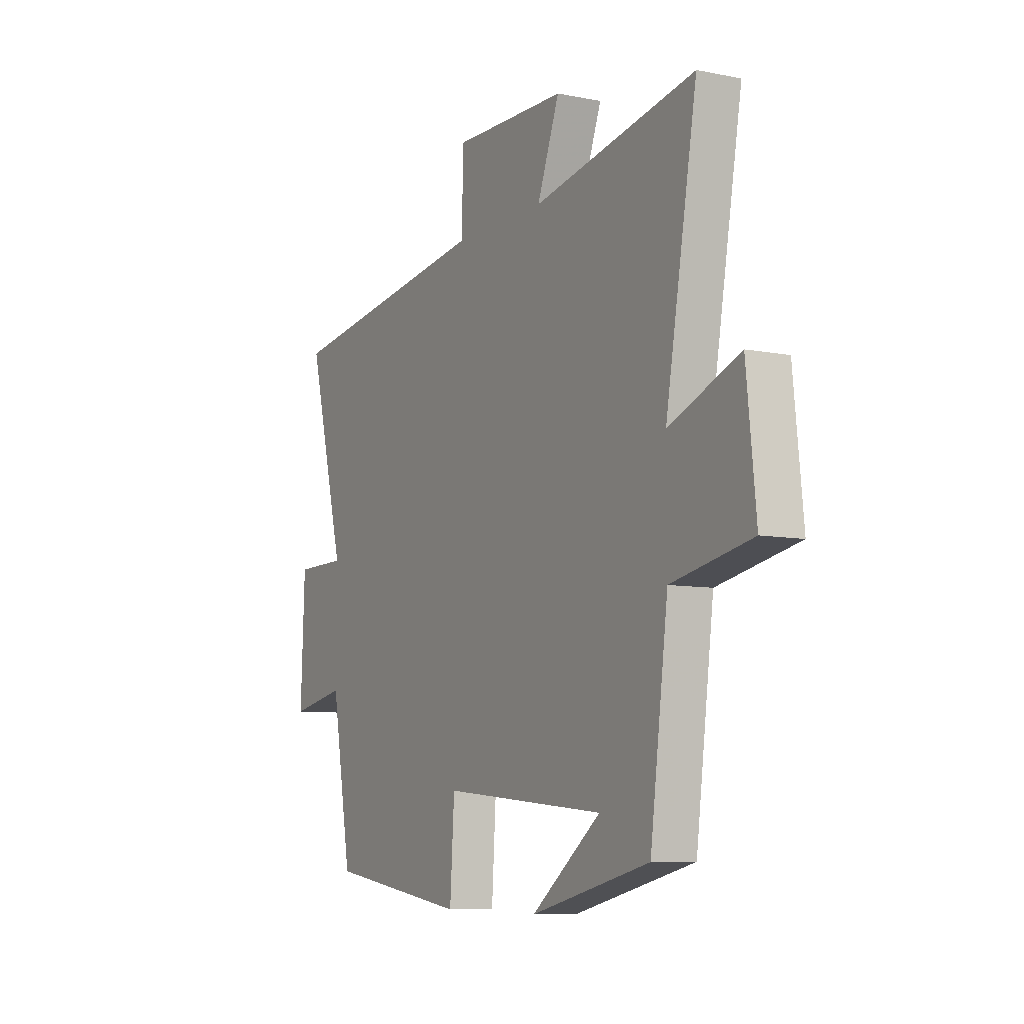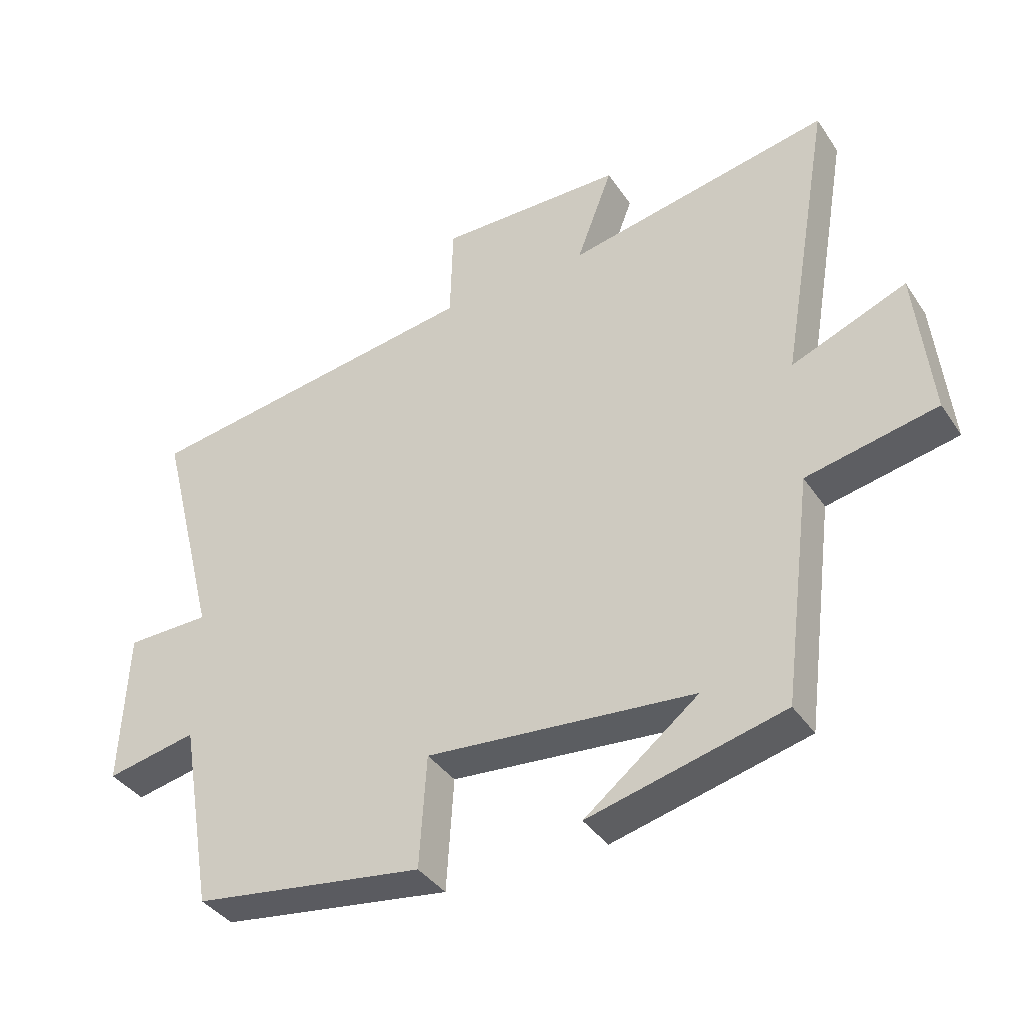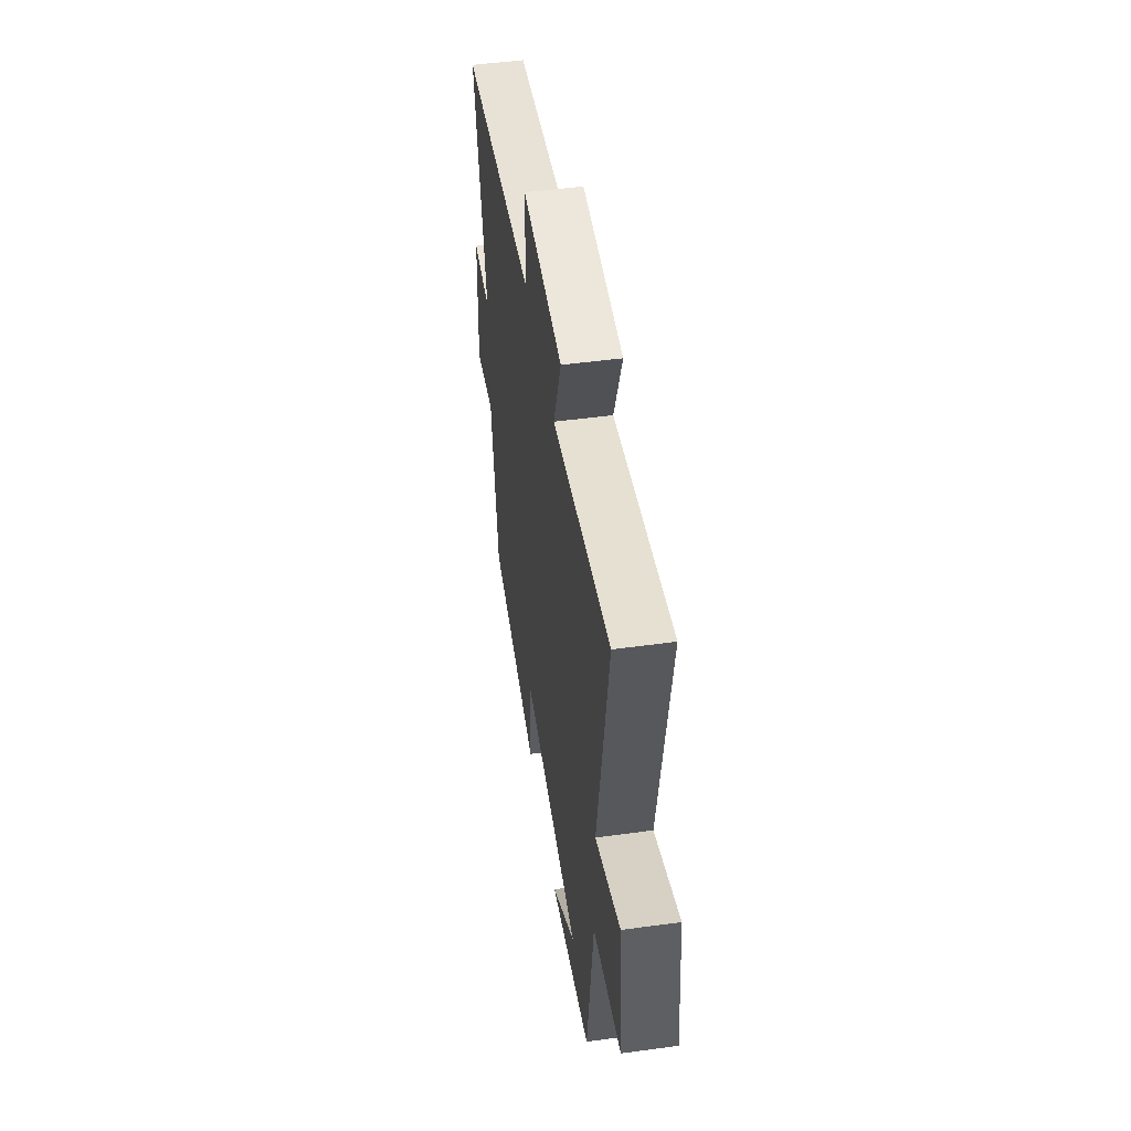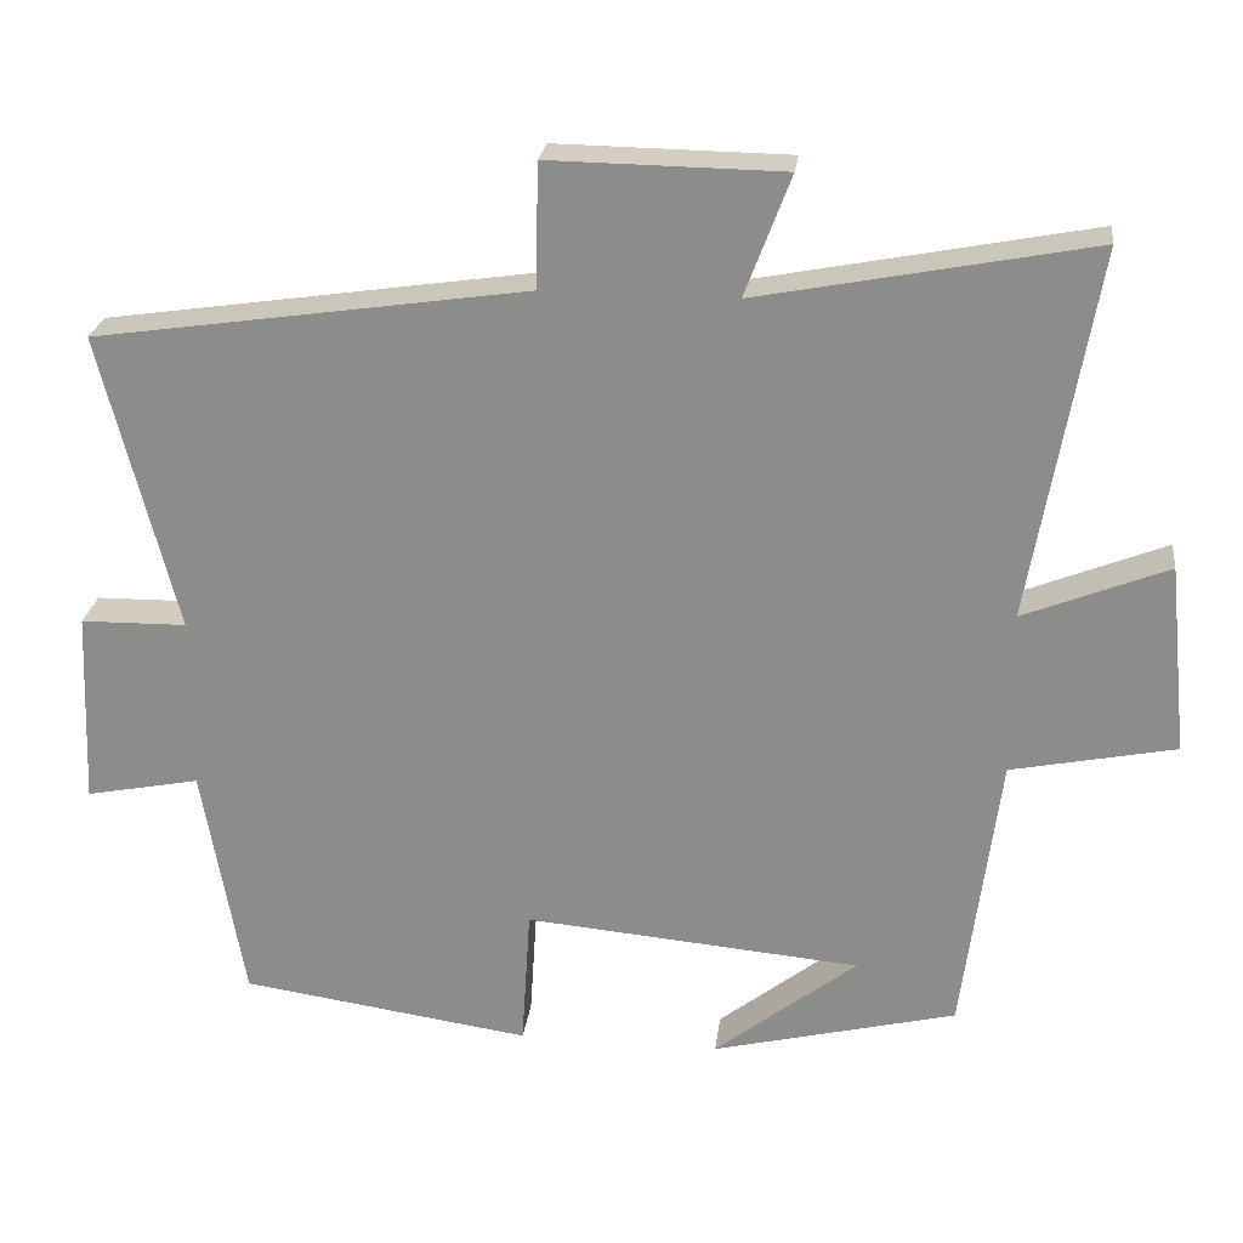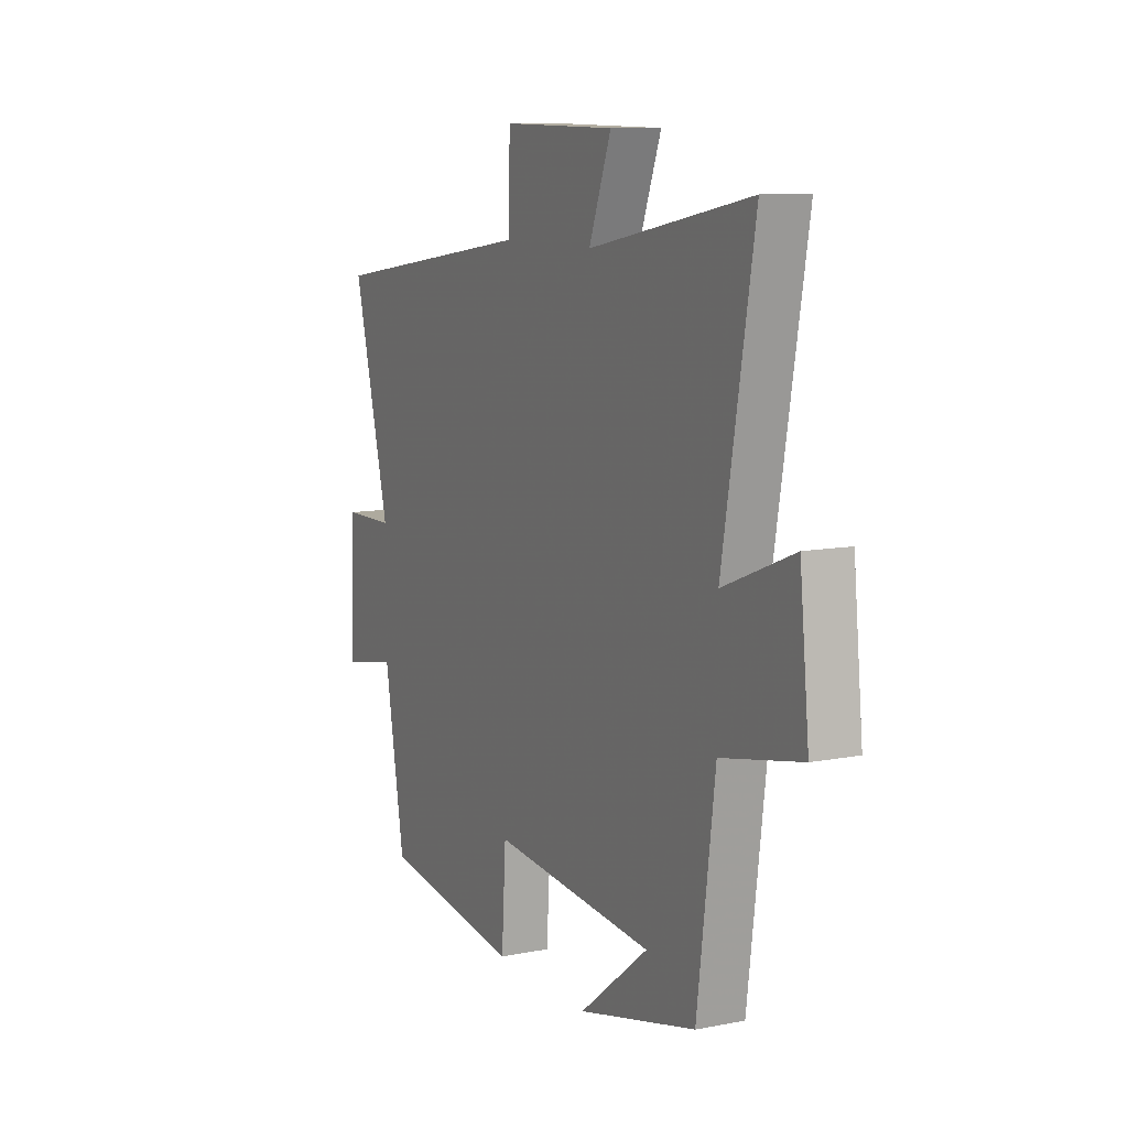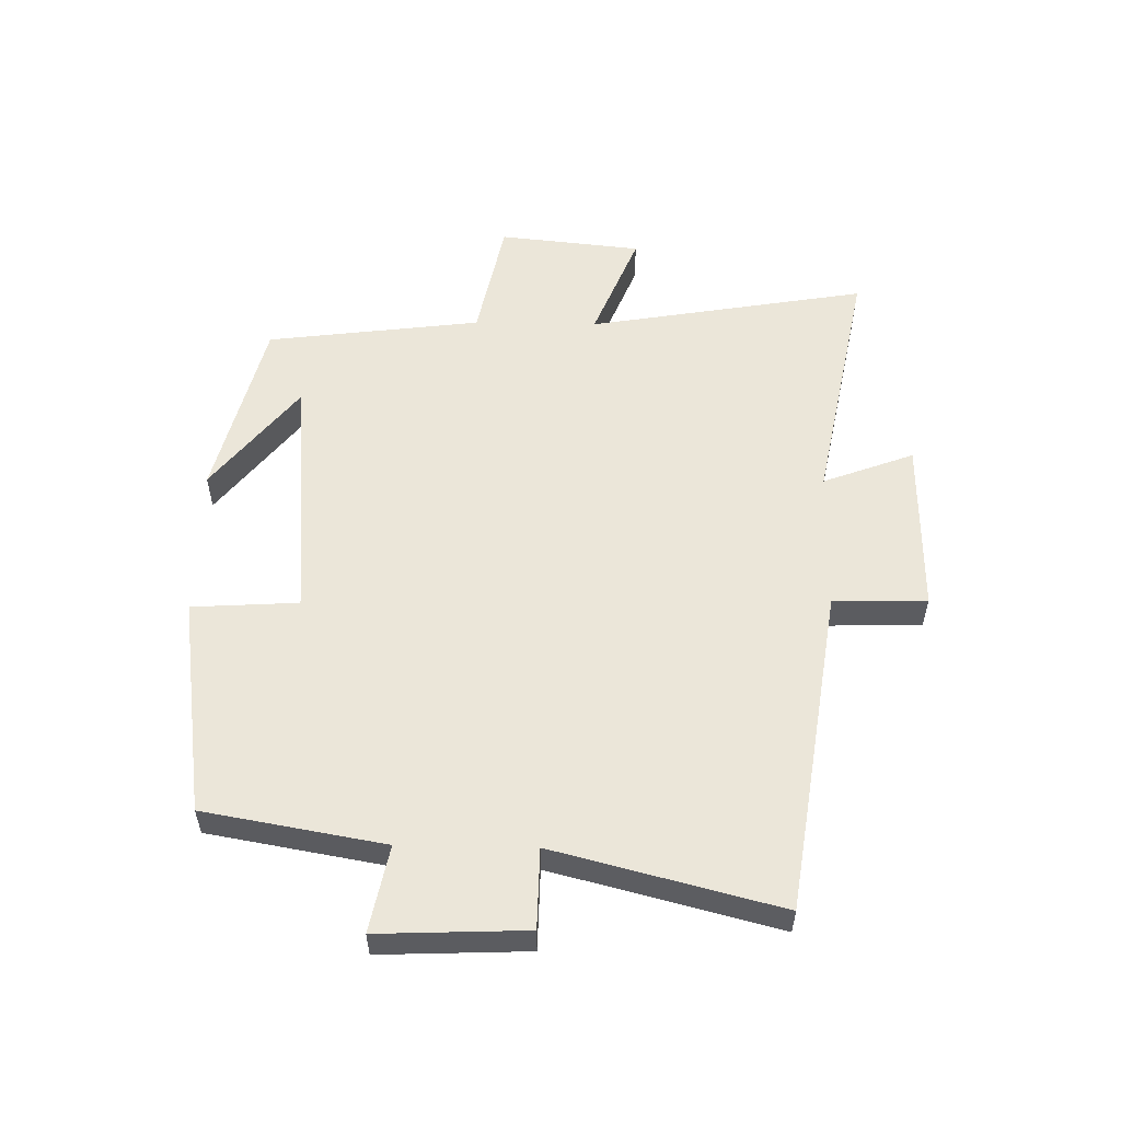
<metadata>
{"format":"obj","ext":"obj","renderer":"f3d","projection":"perspective","resolution":1024,"background":"white","views":[{"elev":-7.9,"azim":60.9,"up":"+Z"},{"elev":-38.3,"azim":30.2,"up":"+Z"},{"elev":49.3,"azim":81.4,"up":"+Z"},{"elev":24.7,"azim":7.1,"up":"+Z"},{"elev":10.1,"azim":63.4,"up":"+Z"},{"elev":55.1,"azim":-88.9,"up":"+Y"}]}
</metadata>
<code>
v 0.579 0.07 0.579
v 0.5 0.07 0.125
v 0.677 0.07 0.196
v 0.701 0.07 -0.036
v 0.5 0.07 -0.077
v 0.455 0.07 -0.426
v 0.155 0.07 -0.5
v 0.33 0.07 -0.363
v -0.082 0.07 -0.327
v -0.093 0.07 -0.5
v -0.449 0.07 -0.449
v -0.5 0.07 -0.157
v -0.64 0.07 -0.185
v -0.63 0.07 0.055
v -0.5 0.07 0.057
v -0.593 0.07 0.422
v -0.063 0.07 0.5
v -0.059 0.07 0.652
v 0.227 0.07 0.648
v 0.171 0.07 0.5
v 0.579 0 0.579
v 0.5 0 0.125
v 0.677 0 0.196
v 0.701 0 -0.036
v 0.5 0 -0.077
v 0.455 0 -0.426
v 0.155 0 -0.5
v 0.33 0 -0.363
v -0.082 0 -0.327
v -0.093 0 -0.5
v -0.449 0 -0.449
v -0.5 0 -0.157
v -0.64 0 -0.185
v -0.63 0 0.055
v -0.5 0 0.057
v -0.593 0 0.422
v -0.063 0 0.5
v -0.059 0 0.652
v 0.227 0 0.648
v 0.171 0 0.5
f 17 18 19 20
f 15 16 17 20
f 15 20 1 2
f 12 13 14 15
f 12 15 2
f 9 10 11 12
f 8 9 12 2
f 6 7 8
f 5 6 8 2
f 2 3 4 5
f 40 39 38 37
f 40 37 36 35
f 22 21 40 35
f 35 34 33 32
f 22 35 32
f 32 31 30 29
f 22 32 29 28
f 28 27 26
f 22 28 26 25
f 25 24 23 22
f 1 21 22 2
f 2 22 23 3
f 3 23 24 4
f 4 24 25 5
f 5 25 26 6
f 6 26 27 7
f 7 27 28 8
f 8 28 29 9
f 9 29 30 10
f 10 30 31 11
f 11 31 32 12
f 12 32 33 13
f 13 33 34 14
f 14 34 35 15
f 15 35 36 16
f 16 36 37 17
f 17 37 38 18
f 18 38 39 19
f 19 39 40 20
f 20 40 21 1

</code>
